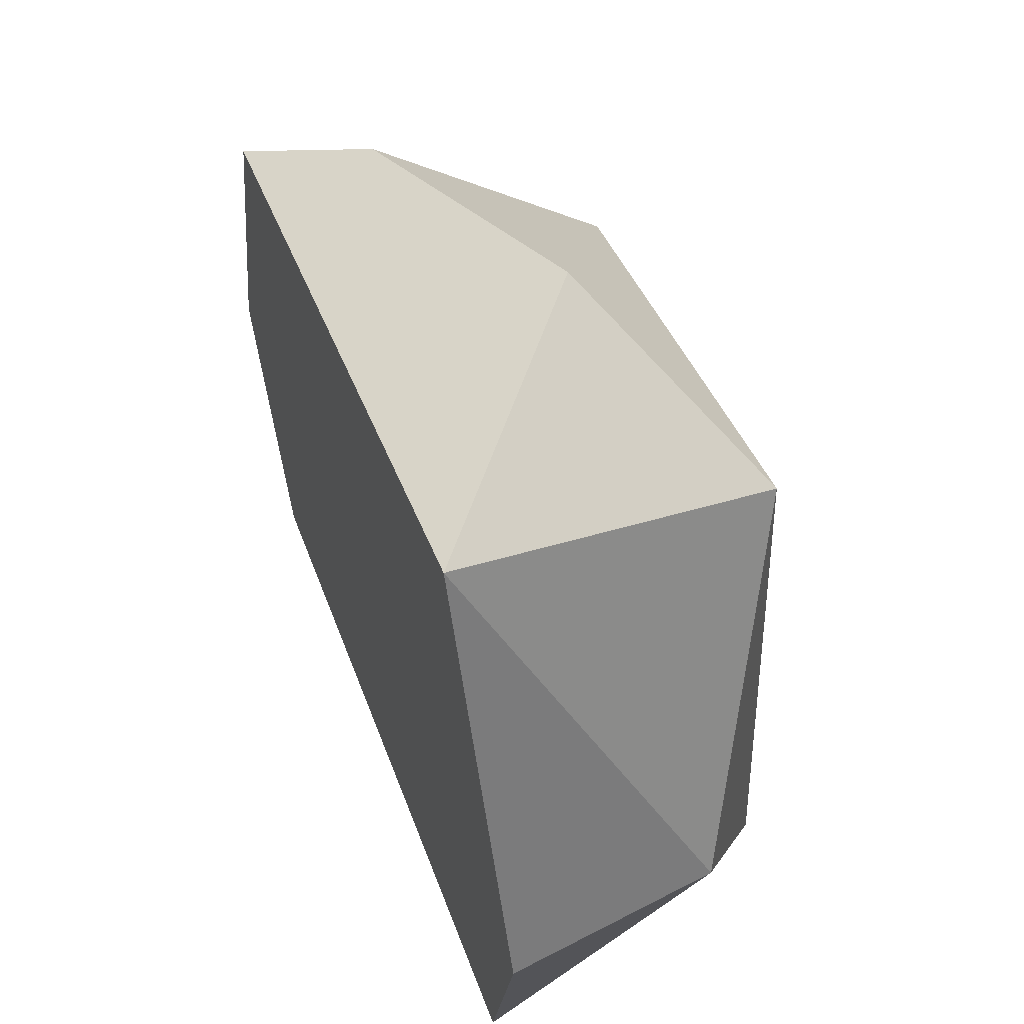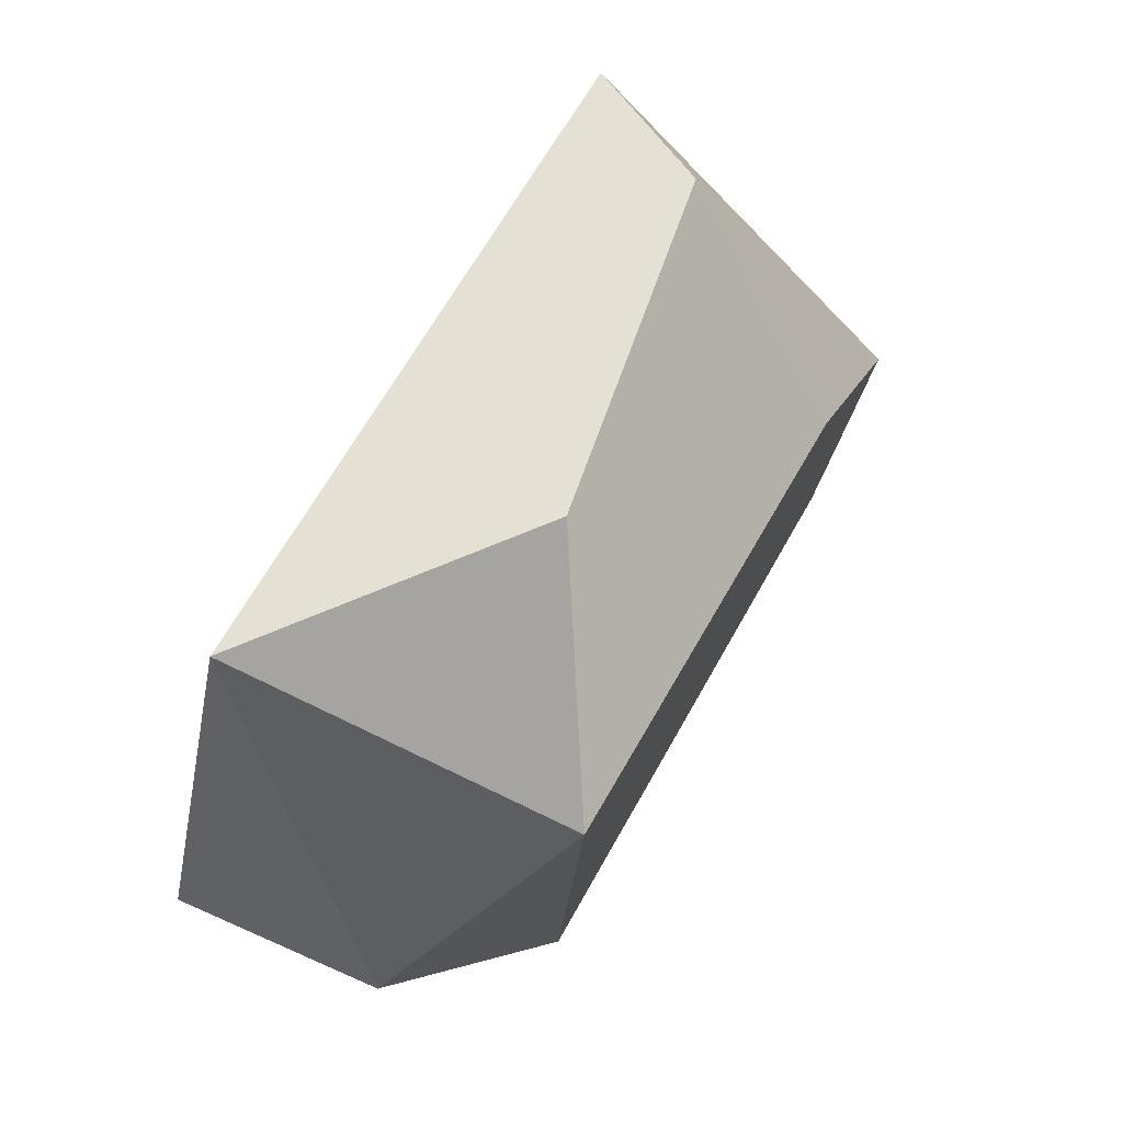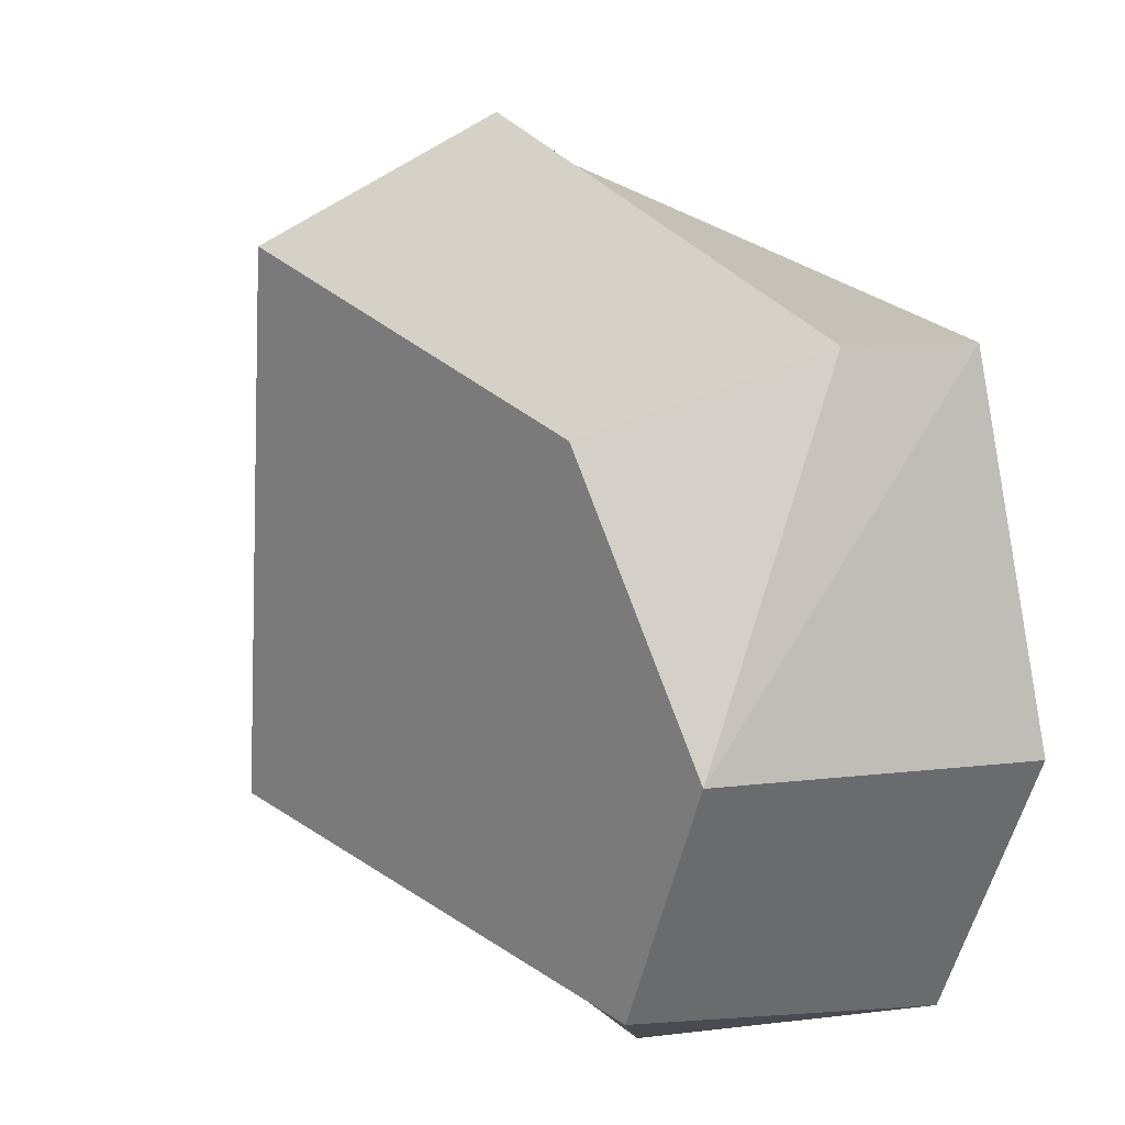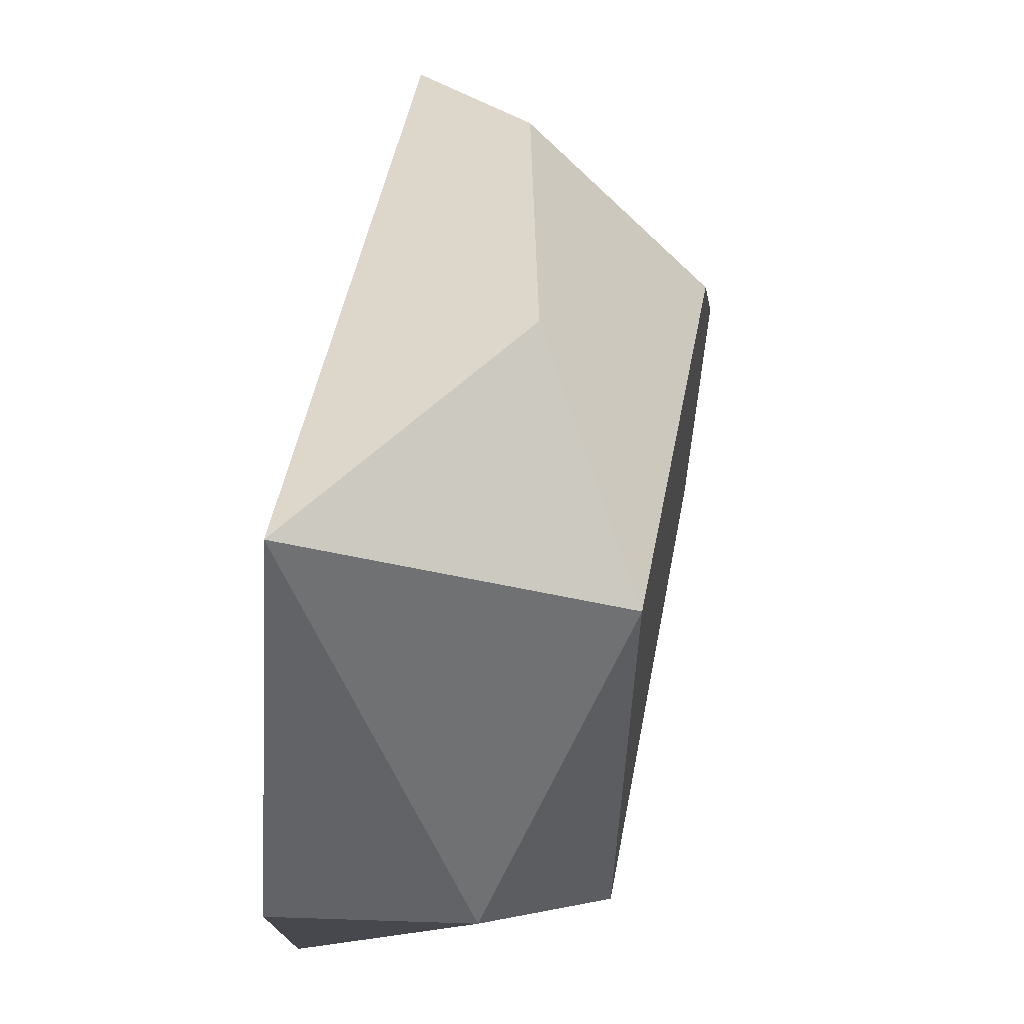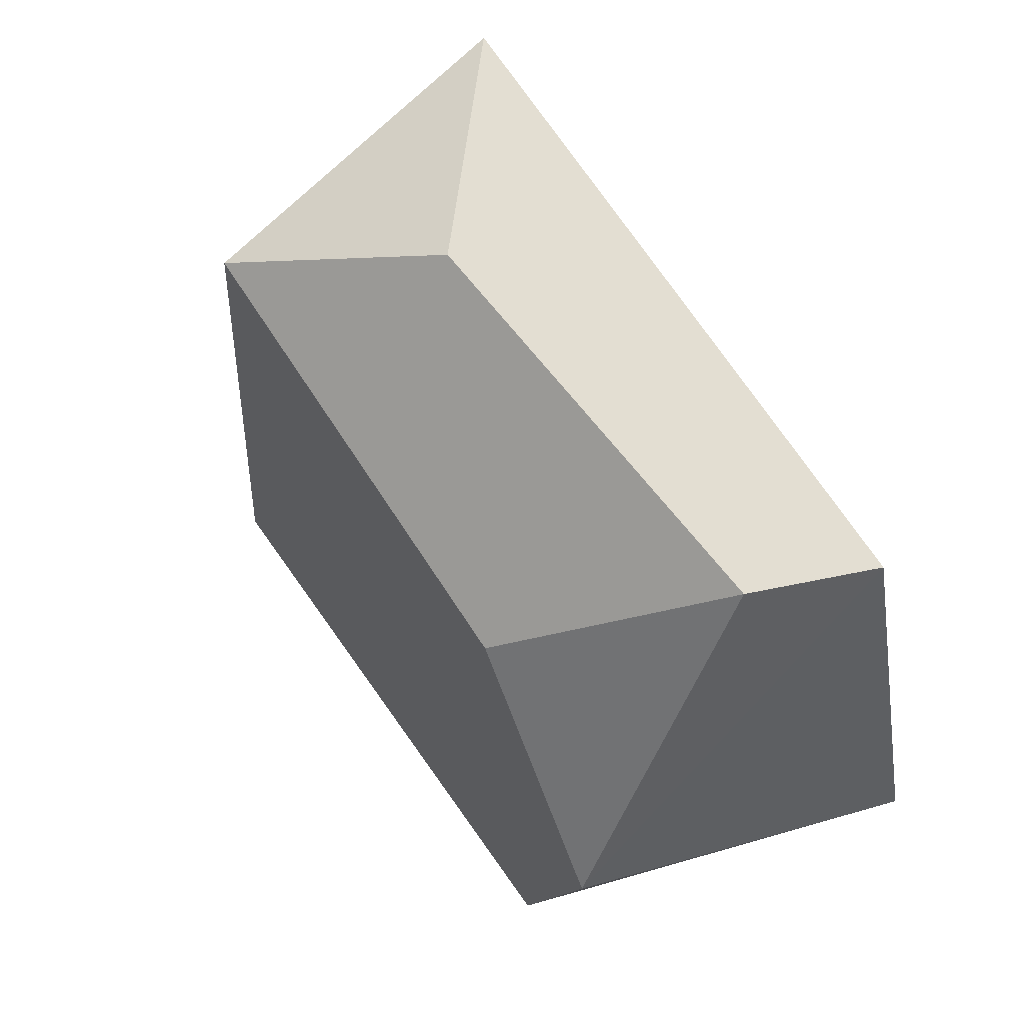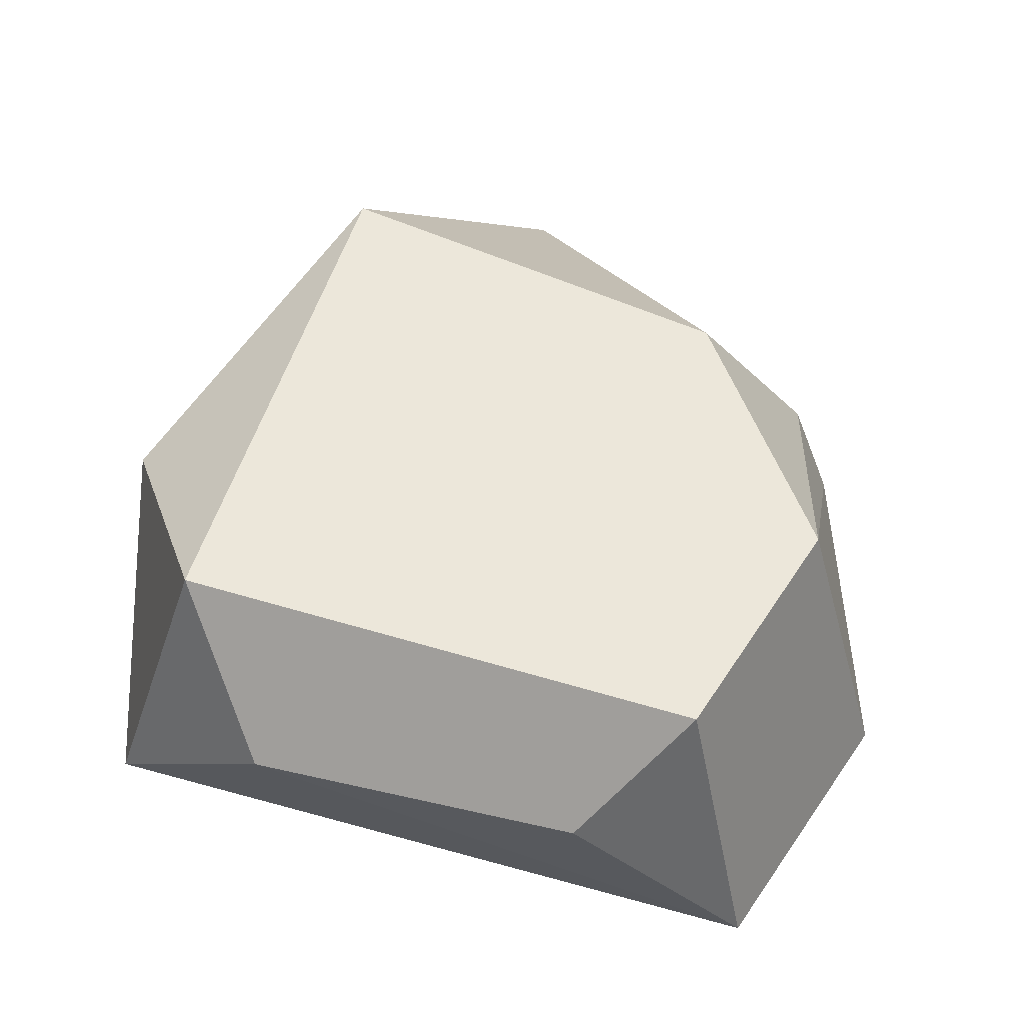
<metadata>
{"format":"obj","ext":"obj","renderer":"f3d","projection":"perspective","resolution":1024,"background":"white","views":[{"elev":54.9,"azim":70.0,"up":"+Z"},{"elev":76.9,"azim":119.7,"up":"+Z"},{"elev":16.8,"azim":-132.0,"up":"+Z"},{"elev":59.2,"azim":100.7,"up":"+Z"},{"elev":60.2,"azim":-125.0,"up":"+Z"},{"elev":53.8,"azim":-167.6,"up":"+Y"}]}
</metadata>
<code>
v 3.791 8.51 31.12
v -22.71 3.088 18.59
v 28.68 -6.023 -24.88
v -26.28 -6.023 18.08
v 21.56 18.02 -20.46
v 33.32 -6.023 -6.025
v 20.69 -6.023 26.96
v -19.39 18.02 -24.3
v -11.62 9.491 -31.12
v -13.97 18.02 13.37
v 18.28 18.02 21.29
v -33.32 -6.023 -8.308
v 31.74 9.519 -3.941
v 14.51 6.608 -29.06
v -25.27 -6.023 -28.72
v -26.08 18.02 -6.017
f 7 12 15 6
f 5 3 14
f 7 6 13
f 16 4 2
f 5 8 16 11
f 3 15 14
f 7 4 12
f 10 16 2
f 10 2 1 11
f 11 1 7
f 14 9 8 5
f 15 9 14
f 8 9 15
f 8 15 12 16
f 11 13 5
f 12 4 16
f 3 5 13 6
f 11 7 13
f 10 11 16
f 3 6 15
f 2 4 7 1

</code>
